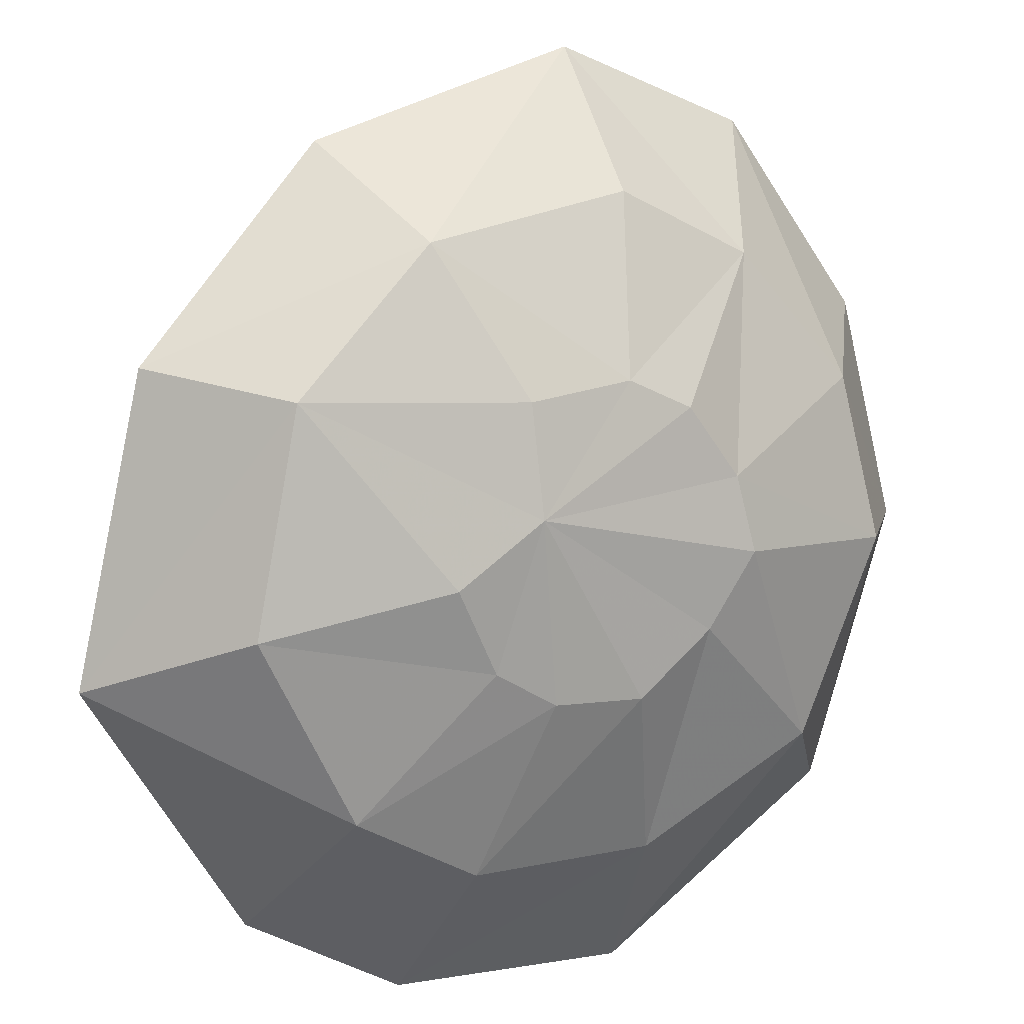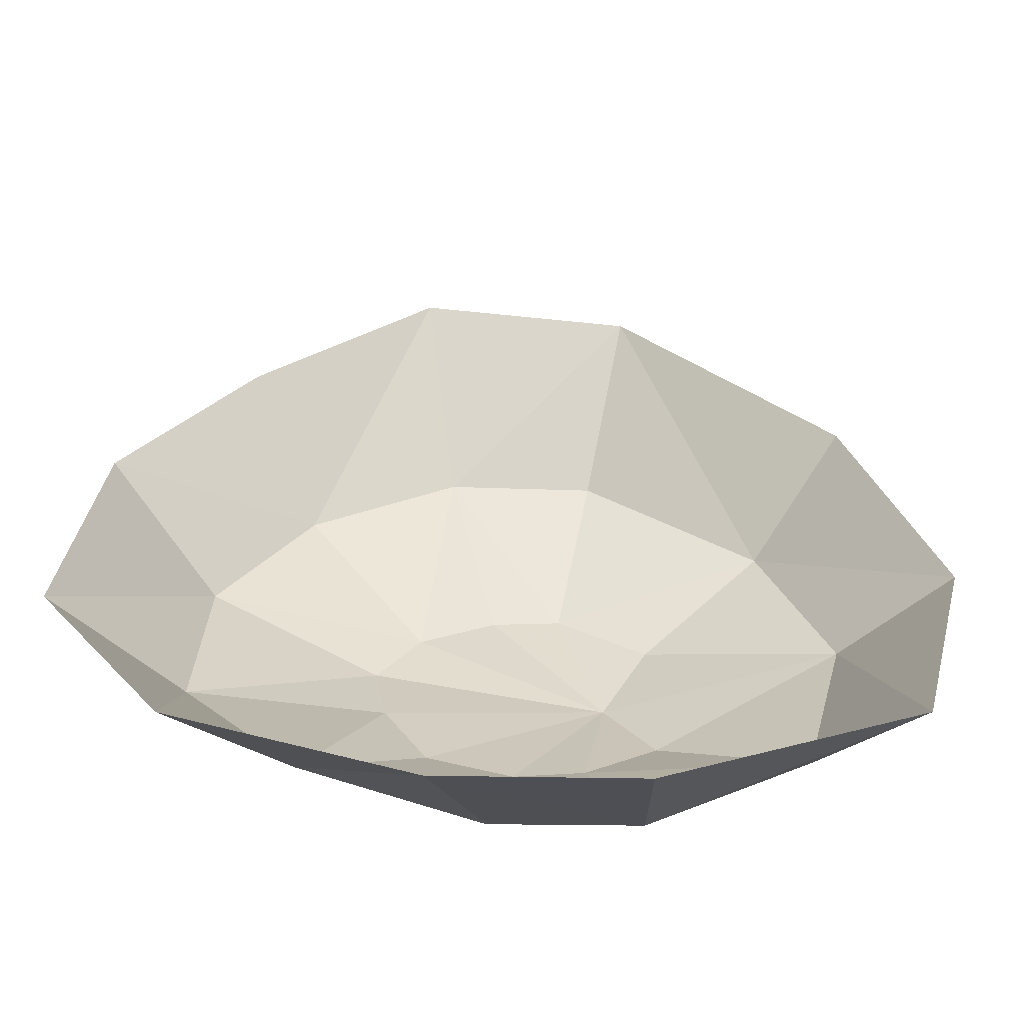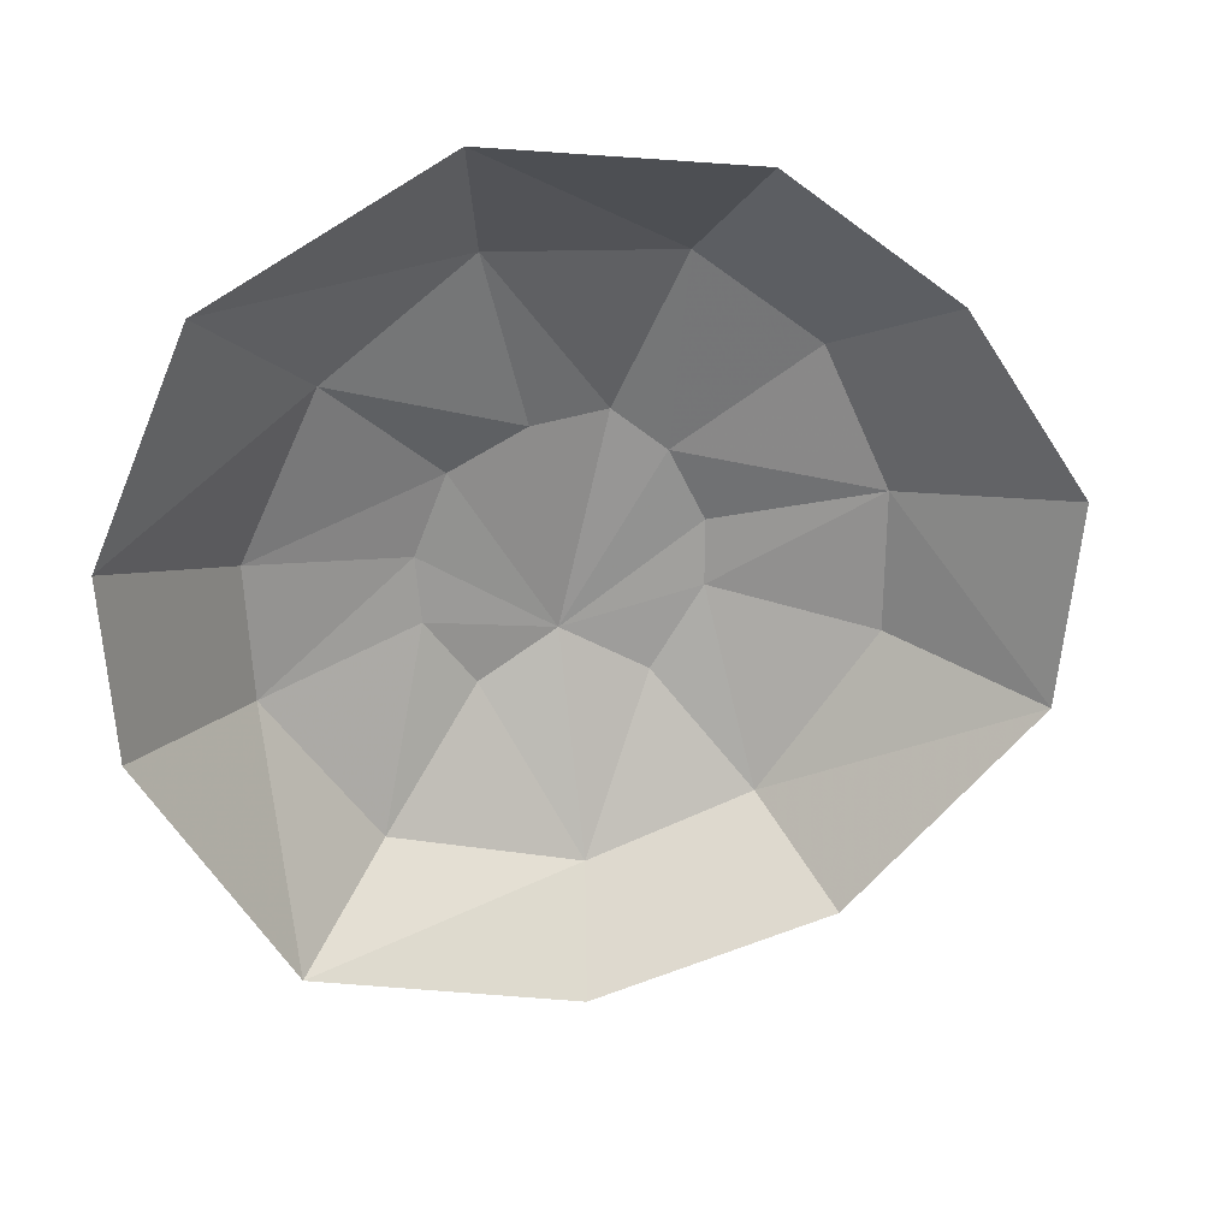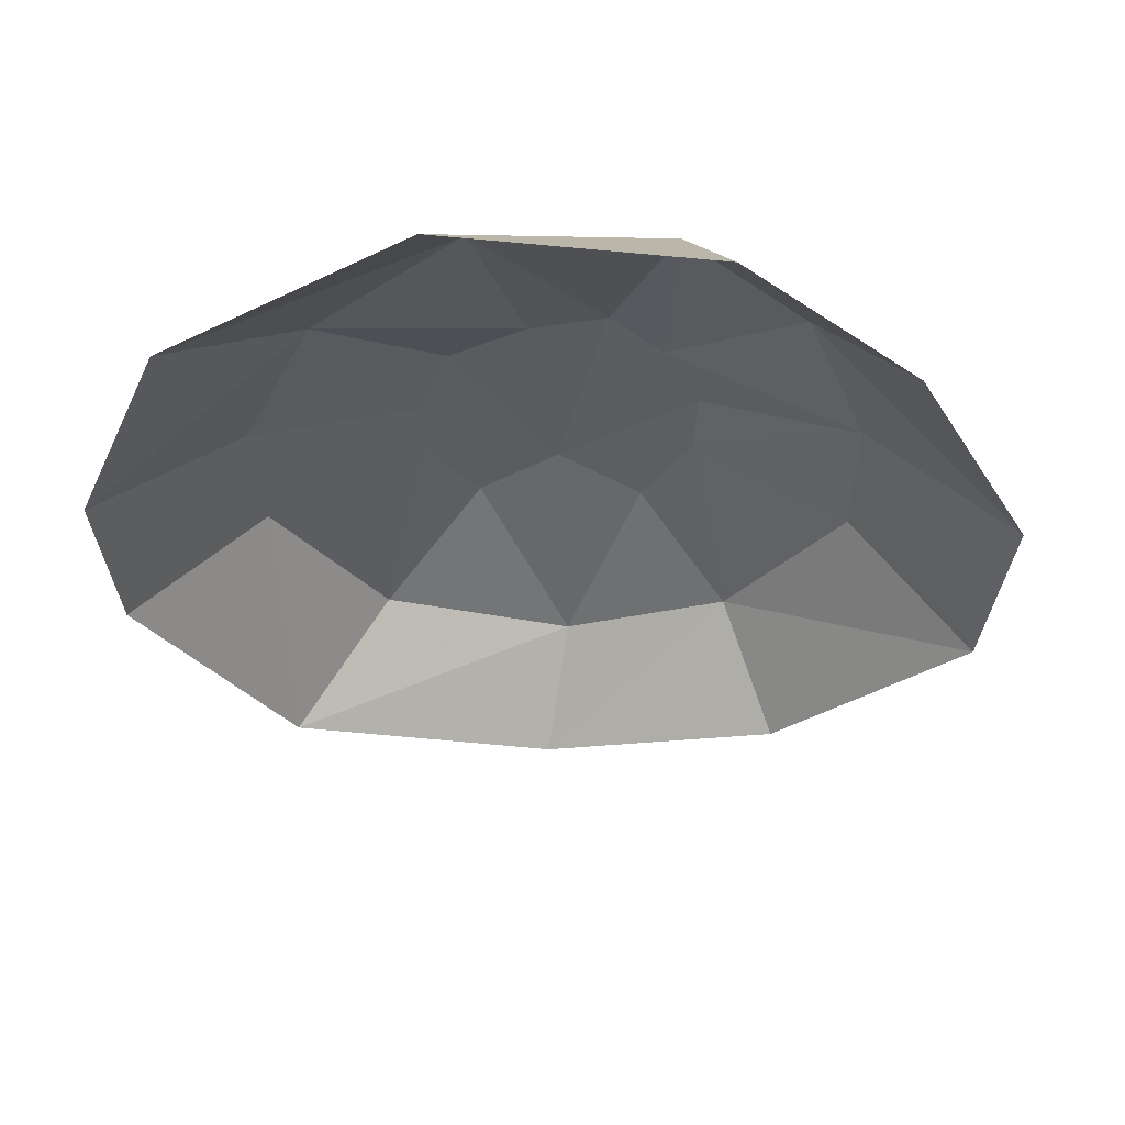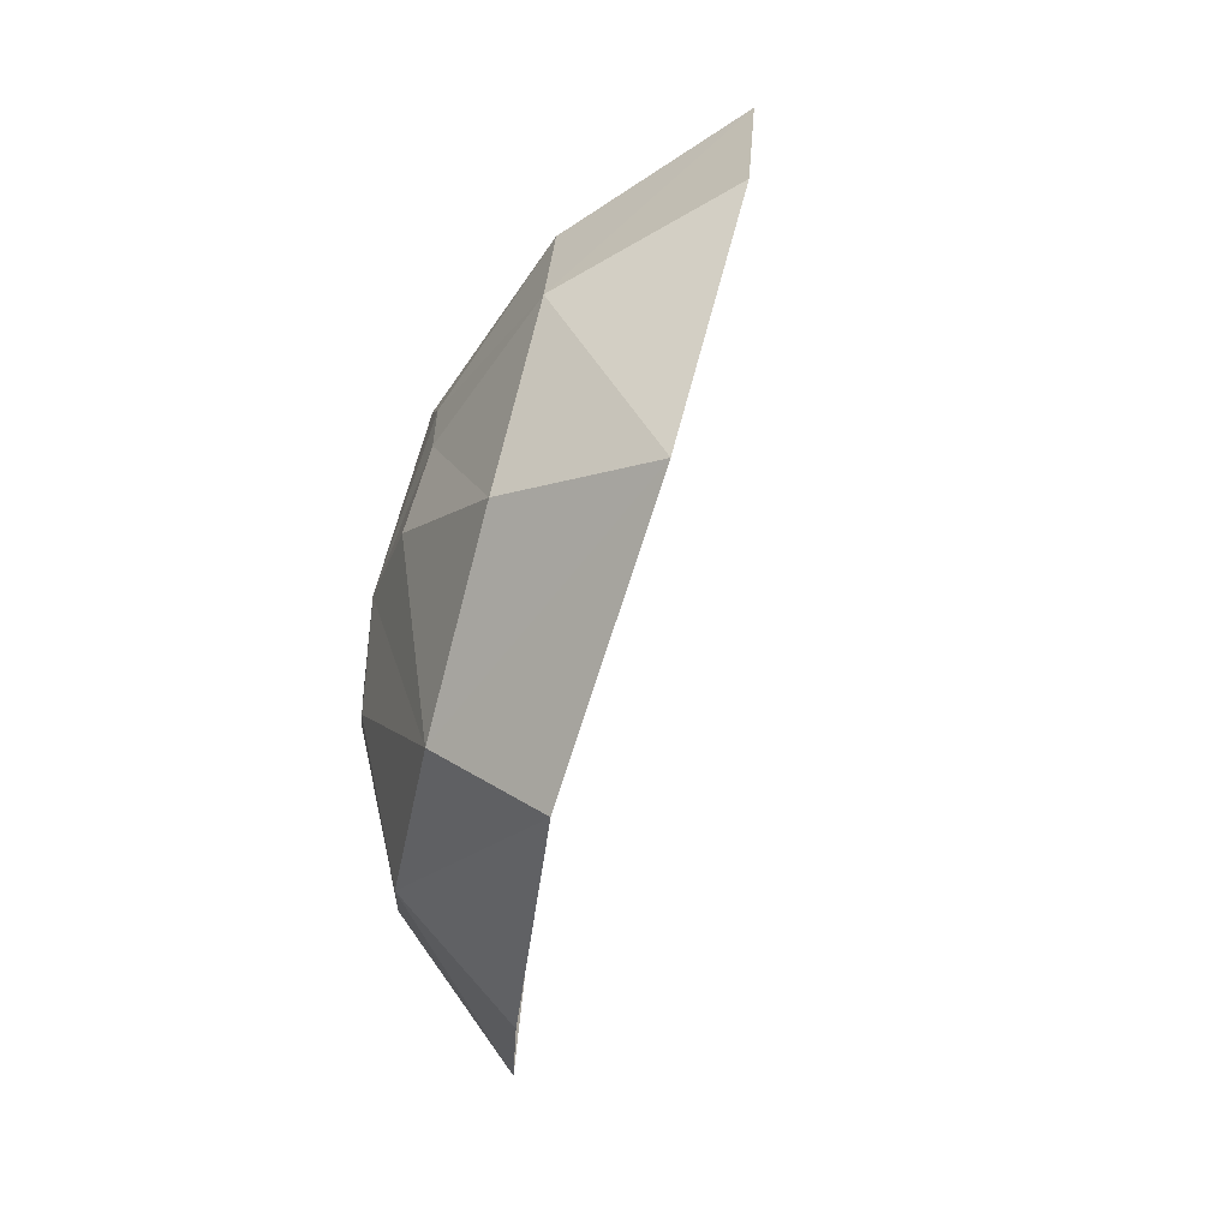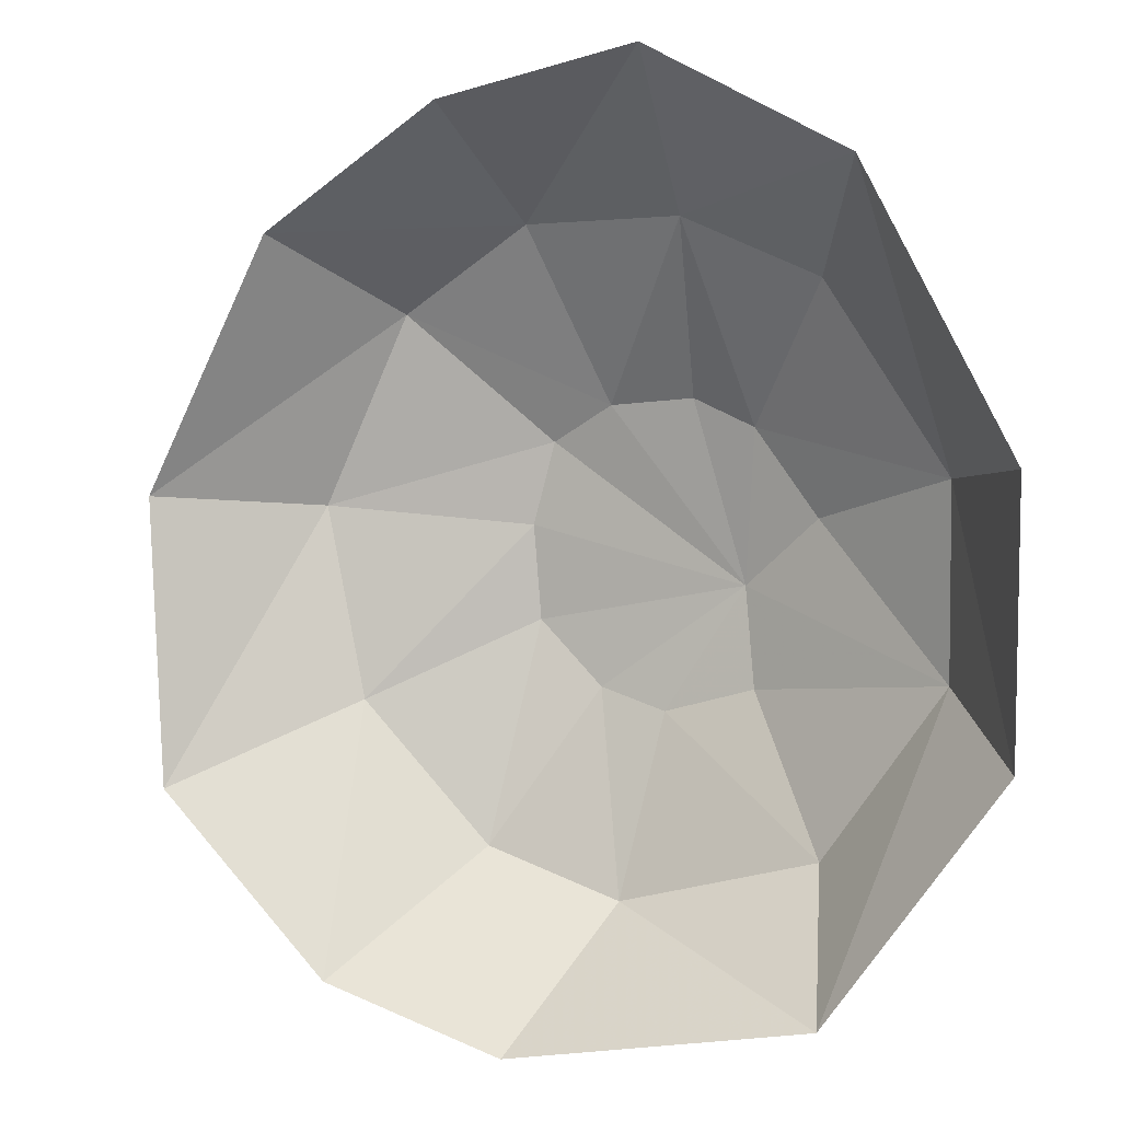
<metadata>
{"format":"obj","ext":"obj","renderer":"f3d","projection":"perspective","resolution":1024,"background":"white","views":[{"elev":-33.7,"azim":52.1,"up":"+Z"},{"elev":-25.4,"azim":-92.1,"up":"+Z"},{"elev":21.9,"azim":-66.0,"up":"+Y"},{"elev":53.0,"azim":-52.1,"up":"+Y"},{"elev":-65.1,"azim":-157.5,"up":"+Y"},{"elev":48.4,"azim":-57.6,"up":"+Z"}]}
</metadata>
<code>
v 0.9466 -0.9284 -0.371
v 0.9671 -1.019 -0.3152
v 0.9703 -0.96 -0.4462
v 0.9671 -1.019 -0.3152
v 0.9834 -1.033 -0.4162
v 0.9703 -0.96 -0.4462
v 0.9671 -1.019 -0.3152
v 0.965 -1.123 -0.3259
v 0.9834 -1.033 -0.4162
v 0.965 -1.123 -0.3259
v 0.9832 -1.105 -0.4172
v 0.9834 -1.033 -0.4162
v 0.9222 -1.23 -0.4131
v 0.9538 -1.189 -0.4705
v 0.965 -1.123 -0.3259
v 0.965 -1.123 -0.3259
v 0.9538 -1.189 -0.4705
v 0.9832 -1.105 -0.4172
v 0.9222 -1.23 -0.4131
v 0.8602 -1.272 -0.5199
v 0.9538 -1.189 -0.4705
v 0.9058 -1.221 -0.5415
v 0.9538 -1.189 -0.4705
v 0.8602 -1.272 -0.5199
v 0.7326 -0.9096 -0.6424
v 0.8216 -0.9627 -0.6338
v 0.7037 -1.019 -0.6786
v 0.7037 -1.019 -0.6786
v 0.8216 -0.9627 -0.6338
v 0.8007 -1.046 -0.6659
v 0.8177 -0.8467 -0.5551
v 0.8746 -0.9074 -0.5782
v 0.7326 -0.9096 -0.6424
v 0.7326 -0.9096 -0.6424
v 0.8746 -0.9074 -0.5782
v 0.8216 -0.9627 -0.6338
v 0.9012 -0.8626 -0.446
v 0.9387 -0.913 -0.5013
v 0.8177 -0.8467 -0.5551
v 0.8177 -0.8467 -0.5551
v 0.9387 -0.913 -0.5013
v 0.8746 -0.9074 -0.5782
v 0.7688 -1.237 -0.624
v 0.9058 -1.221 -0.5415
v 0.8602 -1.272 -0.5199
v 0.7688 -1.237 -0.624
v 0.8451 -1.196 -0.6202
v 0.9058 -1.221 -0.5415
v 0.7116 -1.111 -0.6759
v 0.8055 -1.115 -0.6642
v 0.7688 -1.237 -0.624
v 0.8055 -1.115 -0.6642
v 0.8451 -1.196 -0.6202
v 0.7688 -1.237 -0.624
v 0.9703 -0.96 -0.4462
v 0.9834 -1.033 -0.4162
v 0.954 -1.017 -0.5184
v 0.9834 -1.033 -0.4162
v 0.9655 -1.054 -0.5036
v 0.954 -1.017 -0.5184
v 0.9832 -1.105 -0.4172
v 0.9637 -1.087 -0.5029
v 0.9834 -1.033 -0.4162
v 0.9834 -1.033 -0.4162
v 0.9637 -1.087 -0.5029
v 0.9655 -1.054 -0.5036
v 0.9832 -1.105 -0.4172
v 0.9538 -1.189 -0.4705
v 0.9637 -1.087 -0.5029
v 0.9538 -1.189 -0.4705
v 0.949 -1.13 -0.5256
v 0.9637 -1.087 -0.5029
v 0.9276 -1.107 -0.5654
v 0.949 -1.13 -0.5256
v 0.9058 -1.221 -0.5415
v 0.9538 -1.189 -0.4705
v 0.9058 -1.221 -0.5415
v 0.949 -1.13 -0.5256
v 0.9276 -1.107 -0.5654
v 0.9058 -1.221 -0.5415
v 0.8982 -1.13 -0.5957
v 0.9058 -1.221 -0.5415
v 0.8451 -1.196 -0.6202
v 0.8982 -1.13 -0.5957
v 0.8055 -1.115 -0.6642
v 0.8784 -1.095 -0.6145
v 0.8451 -1.196 -0.6202
v 0.8451 -1.196 -0.6202
v 0.8784 -1.095 -0.6145
v 0.8982 -1.13 -0.5957
v 0.8007 -1.046 -0.6659
v 0.8771 -1.061 -0.6172
v 0.8055 -1.115 -0.6642
v 0.8055 -1.115 -0.6642
v 0.8771 -1.061 -0.6172
v 0.8784 -1.095 -0.6145
v 0.8216 -0.9627 -0.6338
v 0.888 -1.02 -0.6045
v 0.8007 -1.046 -0.6659
v 0.8007 -1.046 -0.6659
v 0.888 -1.02 -0.6045
v 0.8771 -1.061 -0.6172
v 0.8746 -0.9074 -0.5782
v 0.9129 -1 -0.5728
v 0.8216 -0.9627 -0.6338
v 0.8216 -0.9627 -0.6338
v 0.9129 -1 -0.5728
v 0.888 -1.02 -0.6045
v 0.9387 -0.913 -0.5013
v 0.9396 -0.995 -0.5427
v 0.8746 -0.9074 -0.5782
v 0.8746 -0.9074 -0.5782
v 0.9396 -0.995 -0.5427
v 0.9129 -1 -0.5728
v 0.8055 -1.115 -0.6642
v 0.7116 -1.111 -0.6759
v 0.7037 -1.019 -0.6786
v 0.8007 -1.046 -0.6659
v 0.9637 -1.087 -0.5029
v 0.9276 -1.107 -0.5654
v 0.9655 -1.054 -0.5036
v 0.949 -1.13 -0.5256
v 0.9276 -1.107 -0.5654
v 0.9637 -1.087 -0.5029
v 0.954 -1.017 -0.5184
v 0.9276 -1.107 -0.5654
v 0.9396 -0.995 -0.5427
v 0.9655 -1.054 -0.5036
v 0.9276 -1.107 -0.5654
v 0.954 -1.017 -0.5184
v 0.9276 -1.107 -0.5654
v 0.9129 -1 -0.5728
v 0.9396 -0.995 -0.5427
v 0.9276 -1.107 -0.5654
v 0.888 -1.02 -0.6045
v 0.9129 -1 -0.5728
v 0.9276 -1.107 -0.5654
v 0.8771 -1.061 -0.6172
v 0.888 -1.02 -0.6045
v 0.9276 -1.107 -0.5654
v 0.8784 -1.095 -0.6145
v 0.8771 -1.061 -0.6172
v 0.8784 -1.095 -0.6145
v 0.9276 -1.107 -0.5654
v 0.8982 -1.13 -0.5957
v 0.9387 -0.913 -0.5013
v 0.9703 -0.96 -0.4462
v 0.954 -1.017 -0.5184
v 0.9396 -0.995 -0.5427
v 0.9012 -0.8626 -0.446
v 0.9466 -0.9284 -0.371
v 0.9703 -0.96 -0.4462
v 0.9387 -0.913 -0.5013
g mesh7344420
f 1 2 3
f 4 5 6
f 7 8 9
f 10 11 12
f 13 14 15
f 16 17 18
f 19 20 21
f 22 23 24
f 25 26 27
f 28 29 30
f 31 32 33
f 34 35 36
f 37 38 39
f 40 41 42
f 43 44 45
f 46 47 48
f 49 50 51
f 52 53 54
f 55 56 57
f 58 59 60
f 61 62 63
f 64 65 66
f 67 68 69
f 70 71 72
f 73 74 75
f 76 77 78
f 79 80 81
f 82 83 84
f 85 86 87
f 88 89 90
f 91 92 93
f 94 95 96
f 97 98 99
f 100 101 102
f 103 104 105
f 106 107 108
f 109 110 111
f 112 113 114
f 115 116 117
f 117 118 115
f 119 120 121
f 122 123 124
f 125 126 127
f 128 129 130
f 131 132 133
f 134 135 136
f 137 138 139
f 140 141 142
f 143 144 145
f 146 147 148
f 148 149 146
f 150 151 152
f 152 153 150

</code>
